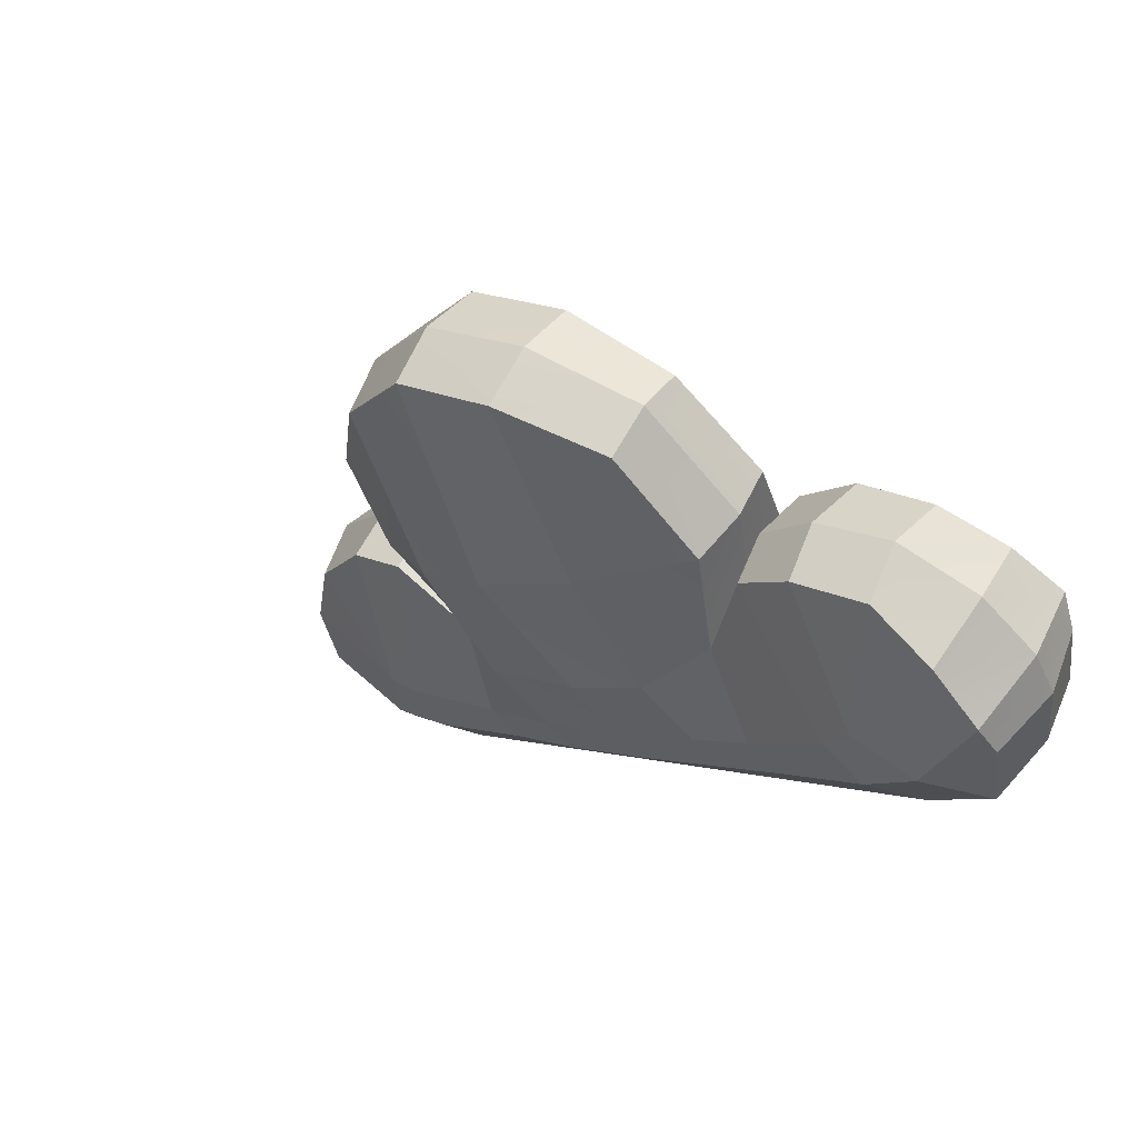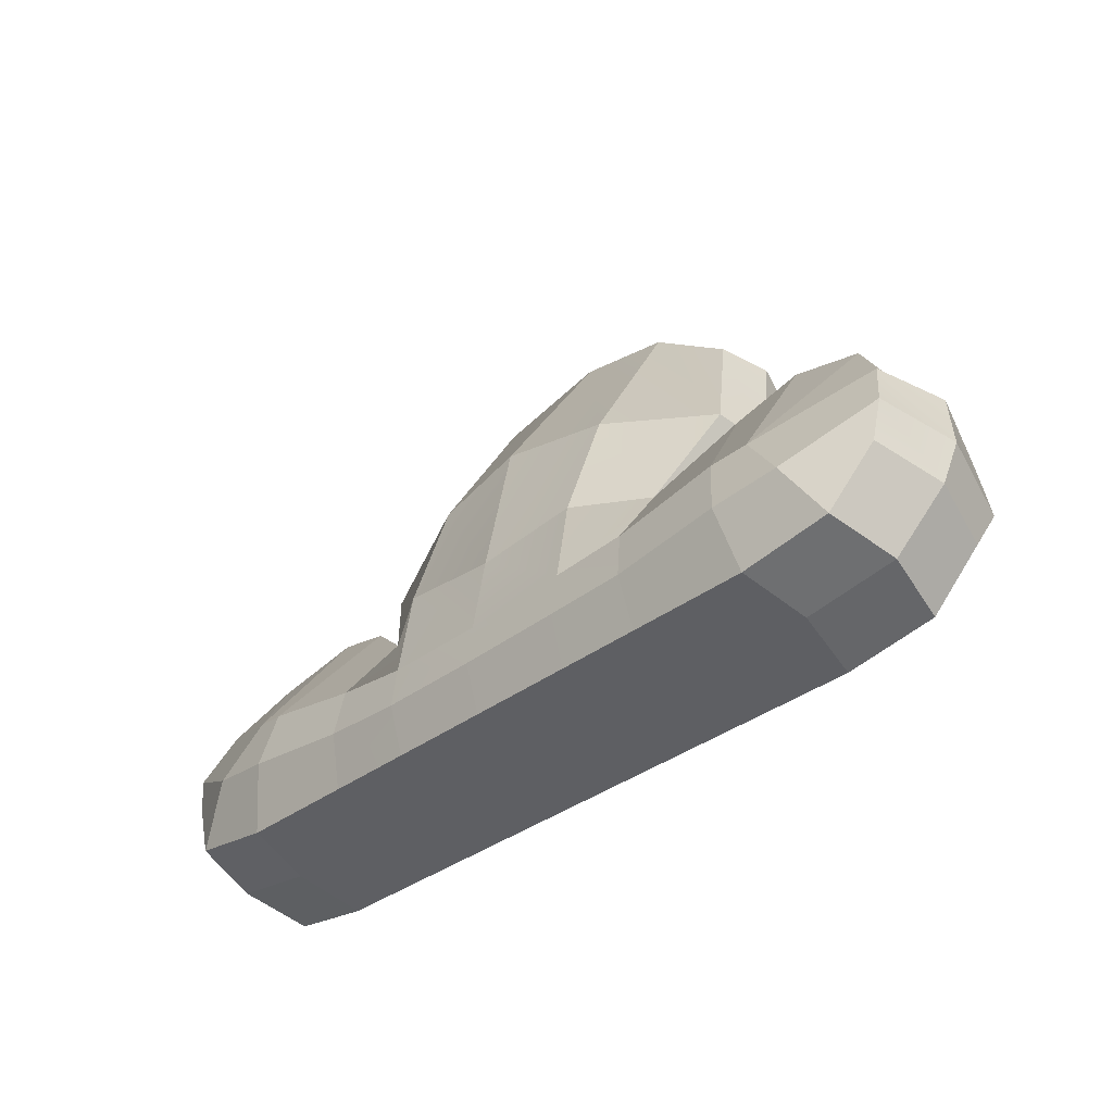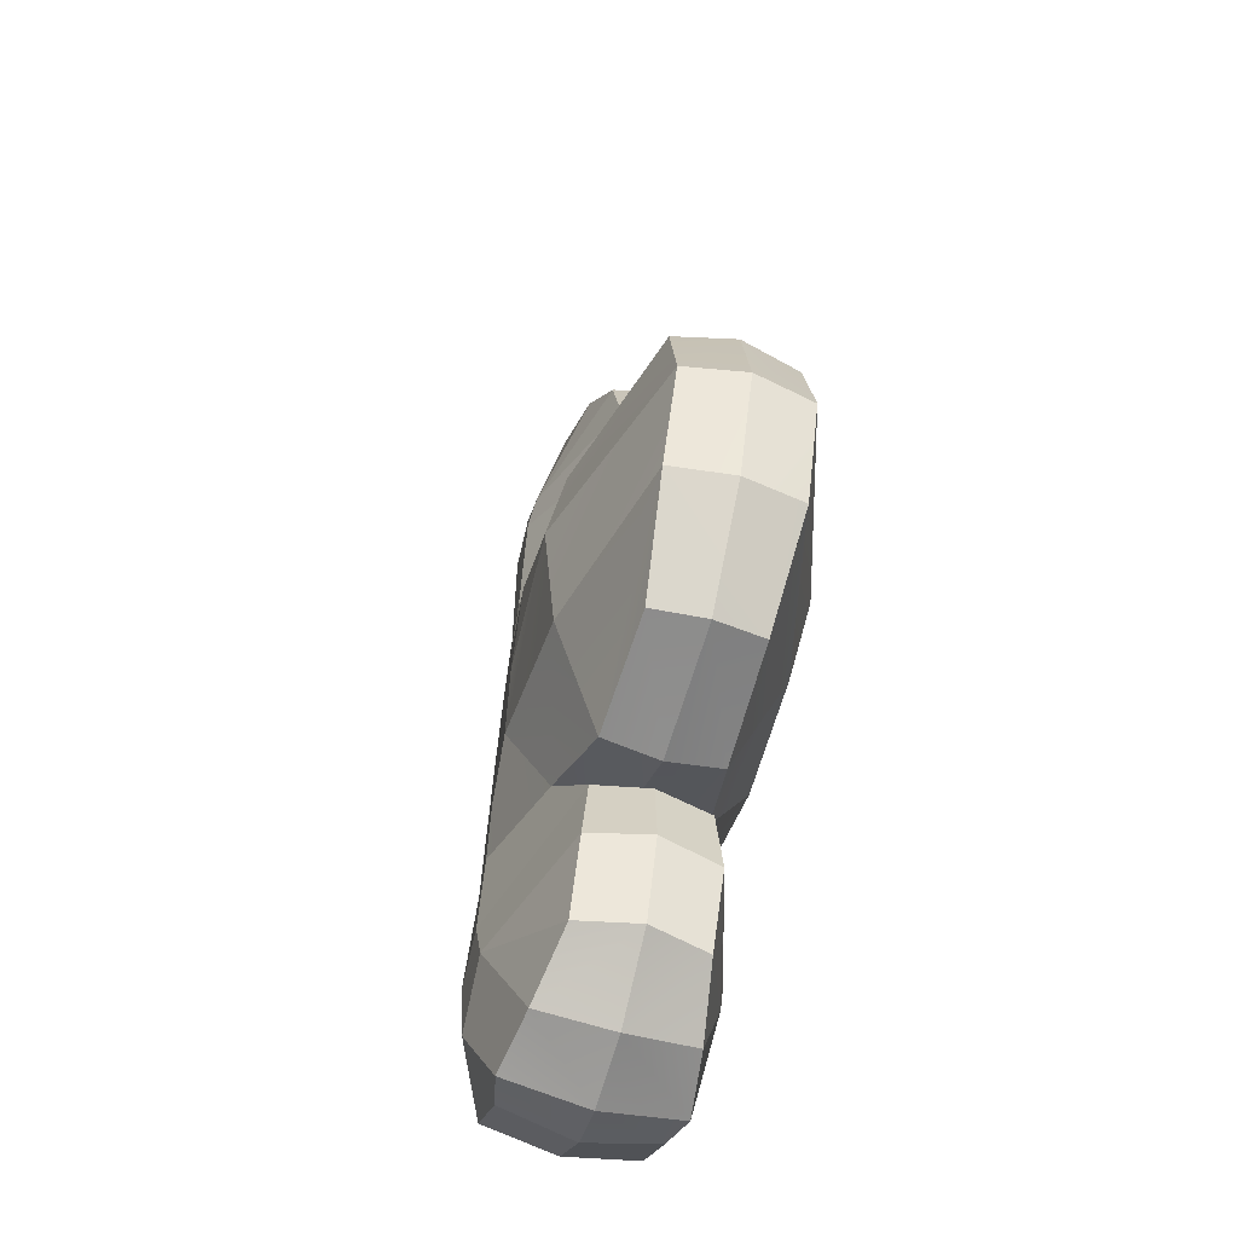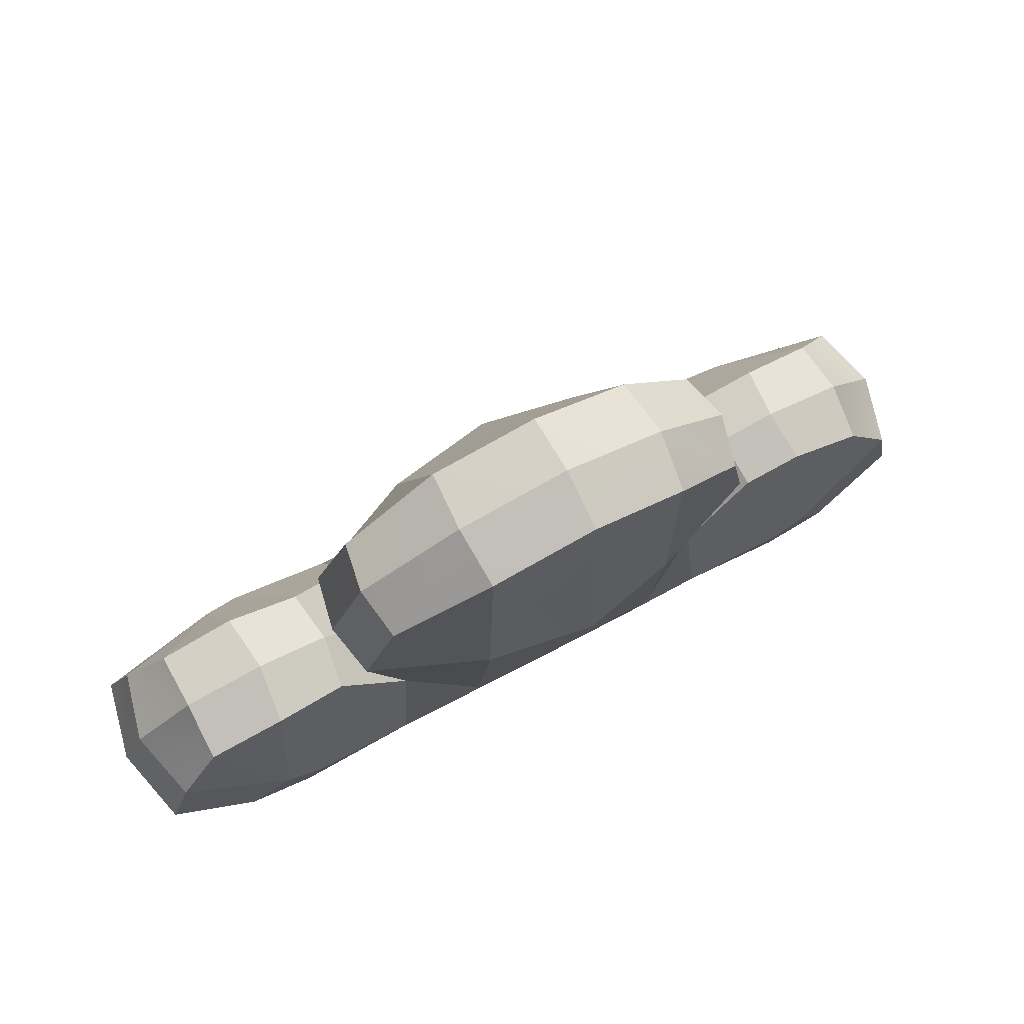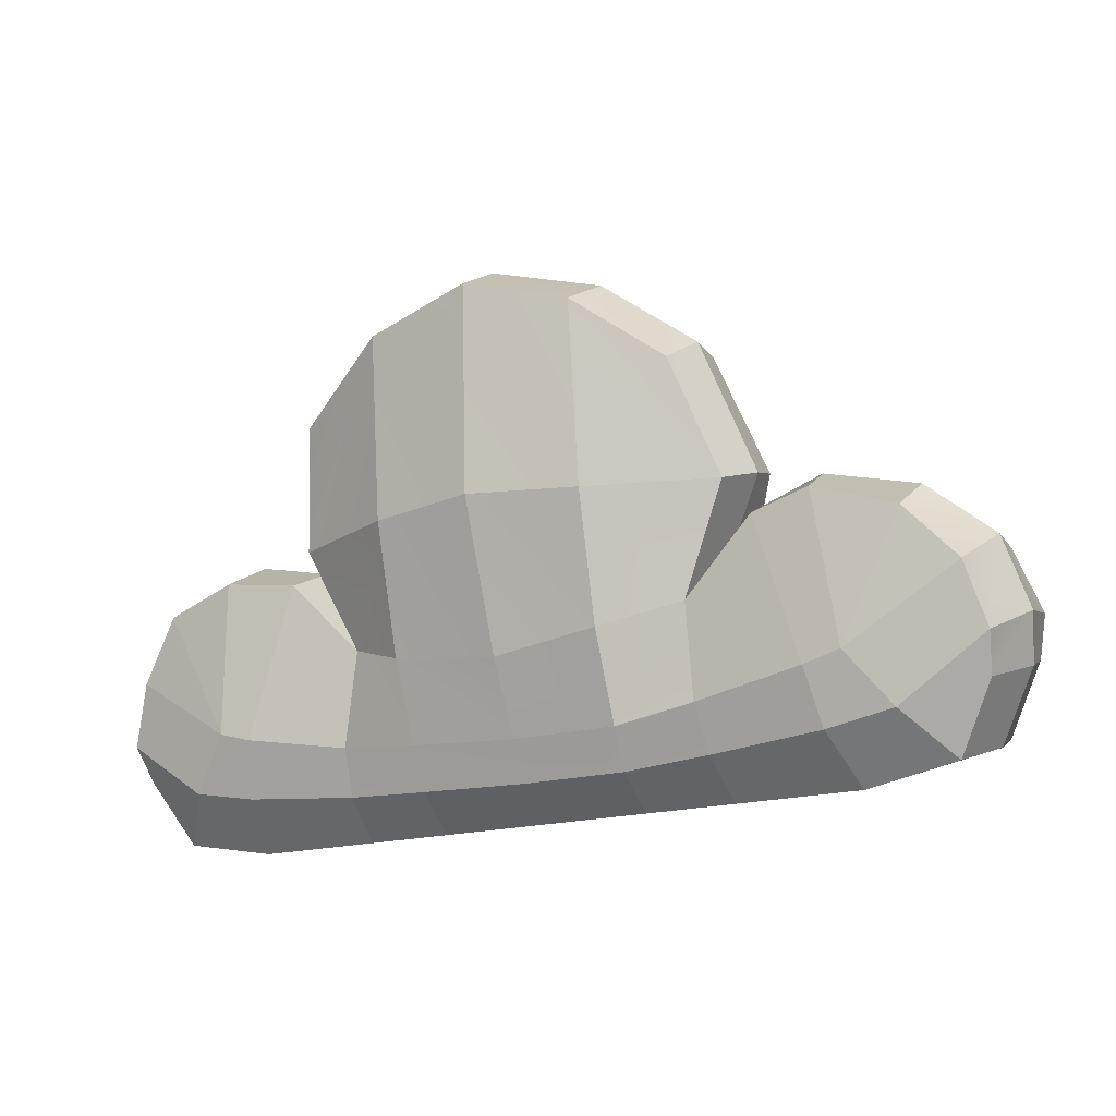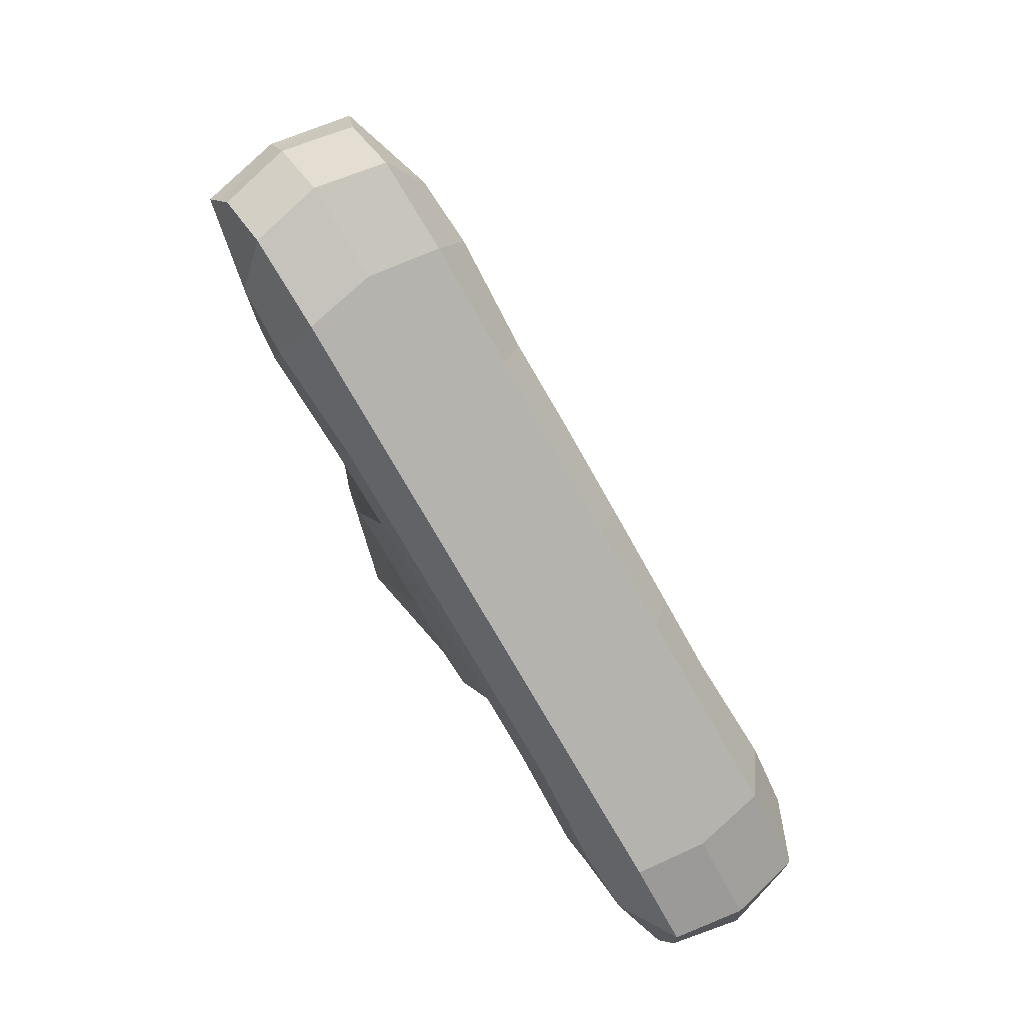
<metadata>
{"format":"obj","ext":"obj","renderer":"f3d","projection":"perspective","resolution":1024,"background":"white","views":[{"elev":-38.3,"azim":41.3,"up":"+Y"},{"elev":-35.1,"azim":15.2,"up":"+Z"},{"elev":36.5,"azim":62.5,"up":"+Z"},{"elev":61.2,"azim":120.7,"up":"+Z"},{"elev":74.9,"azim":178.8,"up":"+Y"},{"elev":-72.5,"azim":-90.7,"up":"+Z"}]}
</metadata>
<code>
o clouds_01_Plane.006_clouds_01_Plane.008
v -2.653 83.79 6.323
v -2.869 83.84 6.162
v -2.668 83.77 5.884
v -2.412 83.68 6.407
v -2.732 83.68 6.394
v -2.48 83.56 6.478
v -2.947 83.75 6.227
v -2.797 83.54 6.406
v -2.909 83.35 6.033
v -2.991 83.62 6.232
v -2.556 83.43 6.49
v -2.338 83.28 6.42
v -2.701 83.19 6.06
v -2.449 83.09 6.029
v -2.737 83.12 5.695
v -2.504 82.99 5.724
v -2.757 83.09 5.504
v -2.961 83.26 5.726
v -2.981 83.22 5.504
v -3.063 83.44 5.723
v -2.98 83.59 5.675
v -3.113 83.59 5.957
v -3.152 83.33 5.533
v -3.169 83.6 5.872
v -3.38 83.47 5.583
v -3.093 83.71 5.853
v -3.291 83.68 5.907
v -3.48 83.76 5.841
v -3.21 83.79 5.895
v -3.448 83.53 5.601
v -3.552 83.55 5.467
v -3.622 83.76 5.722
v -3.691 83.73 5.58
v -3.563 83.93 5.71
v -3.627 83.92 5.544
v -3.412 83.89 5.838
v -3.456 84.05 5.626
v -3.343 83.99 5.763
v -3.208 83.95 5.462
v -3.504 84.05 5.472
v -3.512 84 5.384
v -3.316 83.96 5.331
v -3.452 83.92 5.224
v -3.172 83.88 5.302
v -2.94 83.72 5.281
v -3.13 83.91 5.438
v -3.263 83.79 5.185
v -2.999 83.64 5.185
v -3.371 83.66 5.233
v -3.081 83.5 5.233
v -3.429 83.51 5.28
v -3.565 83.79 5.271
v -3.626 83.88 5.431
v -3.618 83.63 5.319
v -3.678 83.72 5.479
v -3.417 83.45 5.443
v -3.164 83.35 5.28
v -3.171 83.32 5.414
v -2.97 83.24 5.28
v -2.887 83.39 5.233
v -2.989 83.21 5.4
v -2.746 83.11 5.28
v -2.765 83.08 5.4
v -2.512 82.98 5.28
v -2.663 83.26 5.233
v -2.429 83.12 5.233
v -2.58 83.4 5.185
v -2.533 83.48 5.267
v -2.804 83.53 5.185
v -2.346 83.26 5.185
v -2.298 83.35 5.274
v -2.162 83.16 5.185
v -2.122 83.25 5.281
v -1.897 83 5.185
v -2.245 83.01 5.233
v -2.328 82.87 5.28
v -1.954 82.85 5.233
v -2.062 82.72 5.28
v -1.748 82.74 5.272
v -1.696 82.9 5.225
v -1.635 82.73 5.431
v -1.862 82.62 5.321
v -1.758 82.61 5.479
v -1.964 82.63 5.468
v -1.738 82.6 5.58
v -2.036 82.71 5.601
v -2.115 82.7 5.443
v -2.354 82.85 5.414
v -2.12 82.74 5.583
v -2.354 82.87 5.533
v -2.098 82.99 5.886
v -2.302 83 5.723
v -2.047 83.11 5.867
v -1.943 82.89 5.919
v -1.882 83.03 5.906
v -1.789 82.79 5.863
v -1.715 82.92 5.859
v -1.744 82.68 5.722
v -1.616 82.81 5.71
v -1.601 82.75 5.544
v -1.578 82.97 5.626
v -1.652 83.03 5.784
v -1.791 83.13 5.463
v -1.551 82.93 5.472
v -1.592 82.89 5.384
v -1.725 83.04 5.332
v -1.869 83.13 5.302
v -1.865 83.18 5.438
v -1.972 83.21 5.814
v -2.109 83.29 5.392
v -2.276 83.39 5.378
v -2.137 83.29 5.628
v -2.016 83.26 5.883
v -2.239 83.45 5.572
v -2.22 83.15 5.675
v -2.056 83.13 5.922
v -2.146 83.03 5.957
v -2.061 83.24 6.235
v -2.148 83.14 6.241
v -2.249 83.41 6.408
v -2.026 83.35 6.17
v -2.192 83.53 6.336
v -2.202 83.51 5.886
v -2.412 83.69 5.894
v -2.469 83.57 5.544
v -2.697 83.71 5.575
v -2.512 83.52 5.363
v -2.736 83.65 5.363
v -2.757 83.61 5.267
v -2.907 83.76 5.392
v -2.897 83.73 5.628
v -3.042 83.82 5.799
v -2.984 83.82 5.883
v -3.073 83.72 5.922
v -3.163 83.9 5.834
v -1.804 83.13 5.839
v -2.521 82.96 5.519
v -2.53 82.95 5.407
f 2 7 5 1
f 1 3 133 2
f 4 124 3 1
f 6 4 1 5
f 11 6 5 8
f 7 10 8 5
f 8 9 13 11
f 8 10 22 9
f 12 120 6 11
f 11 13 14 12
f 13 15 16 14
f 9 18 15 13
f 15 17 137 16
f 18 19 17 15
f 19 18 20 23
f 20 18 9 22
f 26 24 20 21
f 21 20 22 134
f 20 24 25 23
f 27 30 25 24
f 24 26 29 27
f 28 30 27
f 36 28 27 29
f 56 25 30 31
f 33 31 30 32
f 32 30 28
f 35 33 32 34
f 36 34 32 28
f 40 35 34 37
f 38 37 34 36
f 37 38 39
f 40 37 39 42
f 41 53 35 40
f 41 40 42 43
f 43 42 44 47
f 42 39 46 44
f 45 48 47 44
f 130 45 44 46
f 48 50 49 47
f 47 49 52 43
f 50 57 51 49
f 49 51 54 52
f 43 52 53 41
f 52 54 55 53
f 55 54 31 33
f 51 56 31 54
f 53 55 33 35
f 58 56 51 57
f 59 61 58 57
f 60 59 57 50
f 59 60 65 62
f 61 59 62 63
f 63 62 64 138
f 62 65 66 64
f 65 67 70 66
f 60 69 67 65
f 71 70 67 68
f 68 67 69 129
f 70 72 75 66
f 70 71 73 72
f 73 107 74 72
f 72 74 77 75
f 66 75 76 64
f 75 77 78 76
f 80 79 77 74
f 79 82 78 77
f 80 105 81 79
f 79 81 83 82
f 83 85 84 82
f 82 84 87 78
f 85 98 86 84
f 84 86 89 87
f 90 88 87 89
f 88 76 78 87
f 92 90 89 91
f 91 89 86 94
f 93 115 92 91
f 93 91 94 95
f 97 95 94 96
f 86 96 94
f 97 96 98 99
f 98 96 86
f 100 99 98 85
f 104 101 99 100
f 102 97 99 101
f 101 103 102
f 104 106 103 101
f 105 104 100 81
f 105 80 106 104
f 74 107 106 80
f 107 108 103 106
f 110 108 107 73
f 136 103 108 109
f 112 109 108 110
f 71 111 110 73
f 111 114 112 110
f 112 113 116 115
f 112 114 123 113
f 109 112 115 93
f 115 116 117 92
f 116 118 119 117
f 113 121 118 116
f 118 120 12 119
f 121 122 120 118
f 122 121 113 123
f 122 123 124 4
f 120 122 4 6
f 123 114 125 124
f 124 125 126 3
f 125 127 128 126
f 114 111 127 125
f 127 68 129 128
f 111 71 68 127
f 129 45 130 128
f 128 130 131 126
f 131 130 46 132
f 132 26 21 131
f 131 21 134 133
f 131 133 3 126
f 133 134 7 2
f 134 22 10 7
f 26 132 135 29
f 132 46 39 135
f 39 38 135
f 38 36 29 135
f 69 48 45 129
f 12 14 117 119
f 92 117 14 16
f 109 93 95 136
f 102 103 136
f 102 136 95 97
f 81 100 85 83
f 137 90 92 16
f 138 88 90 137
f 17 63 138 137
f 64 76 88 138
f 69 60 50 48
f 19 61 63 17
f 61 19 23 58
f 23 25 56 58

</code>
